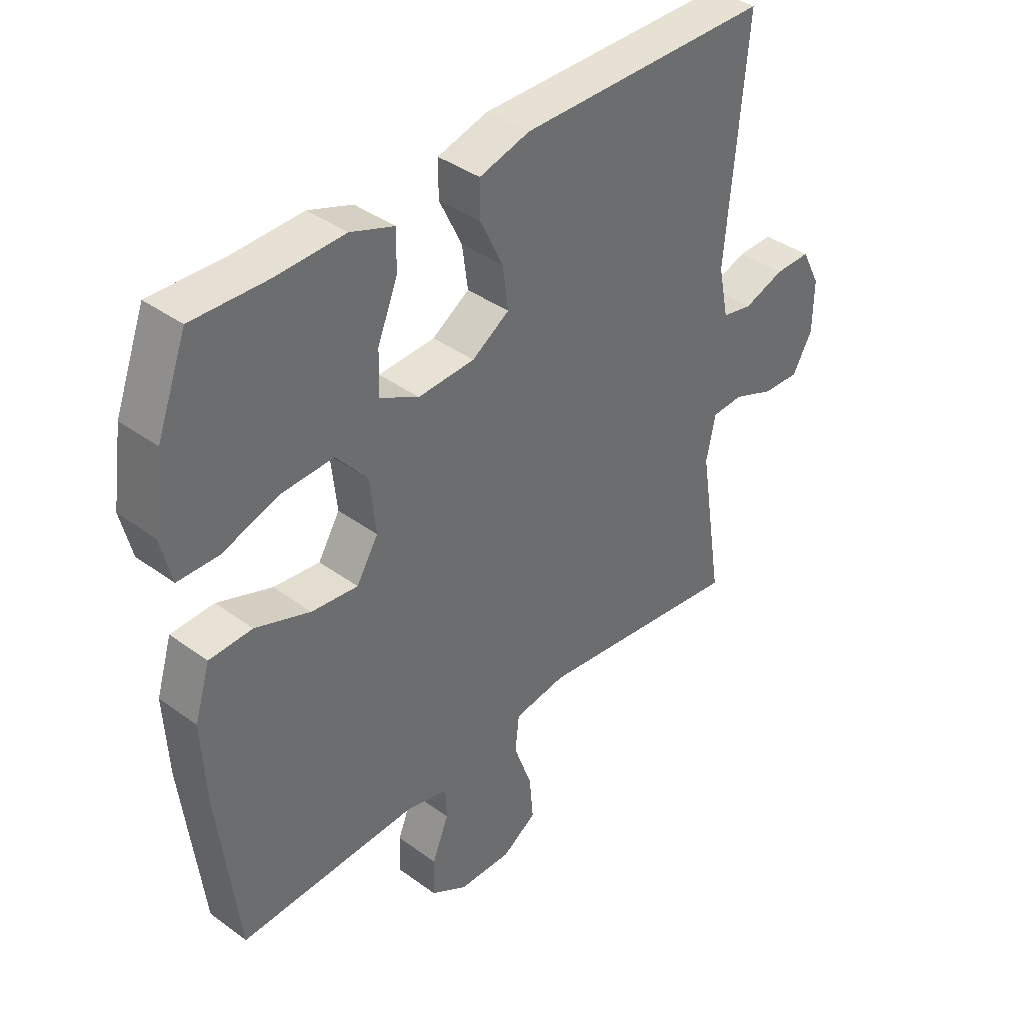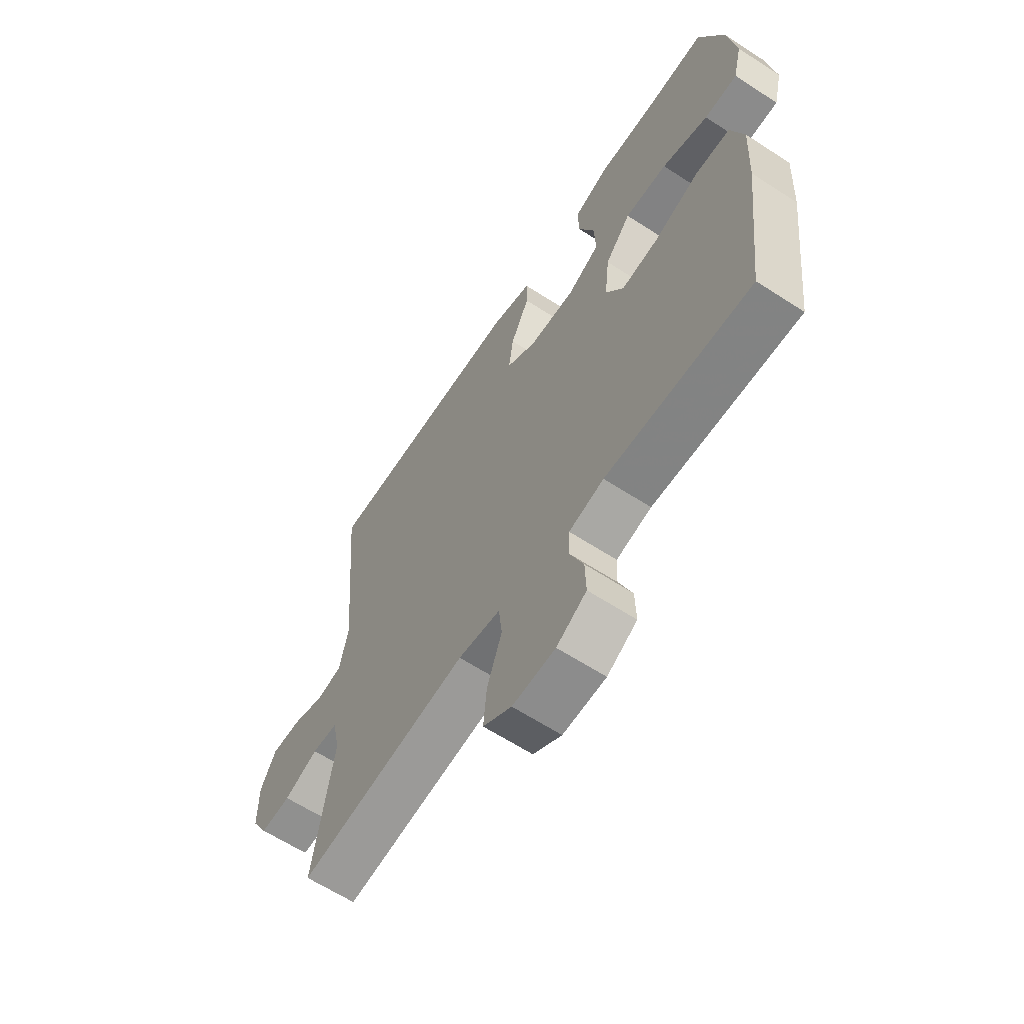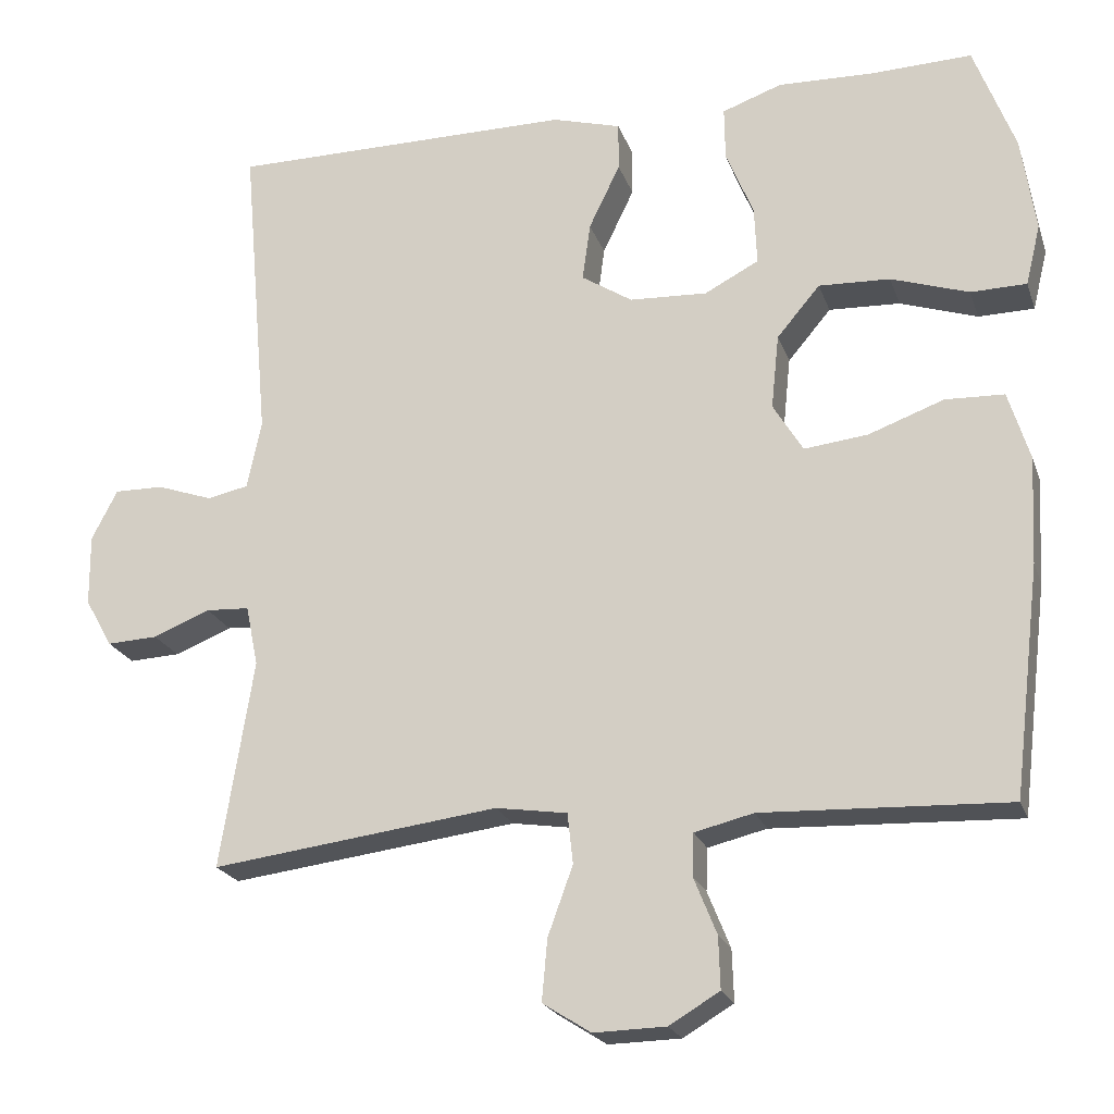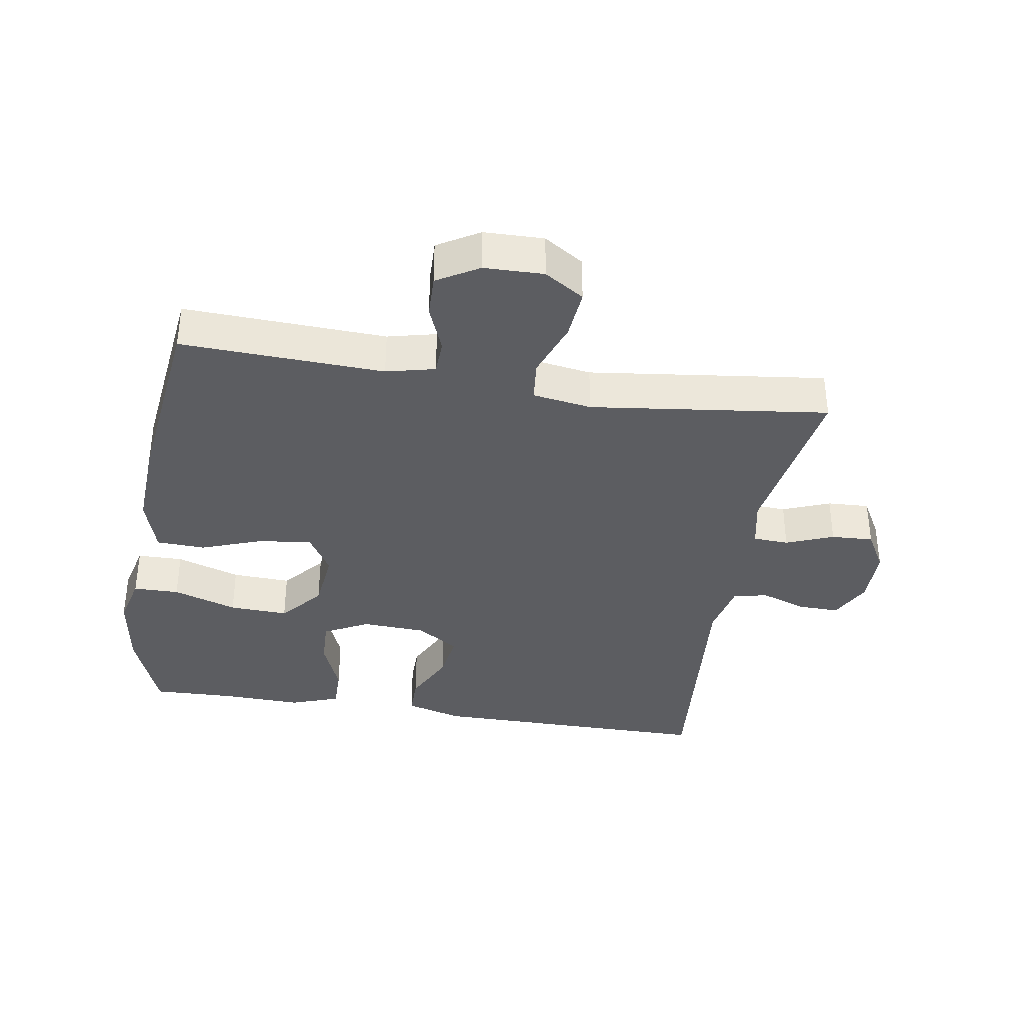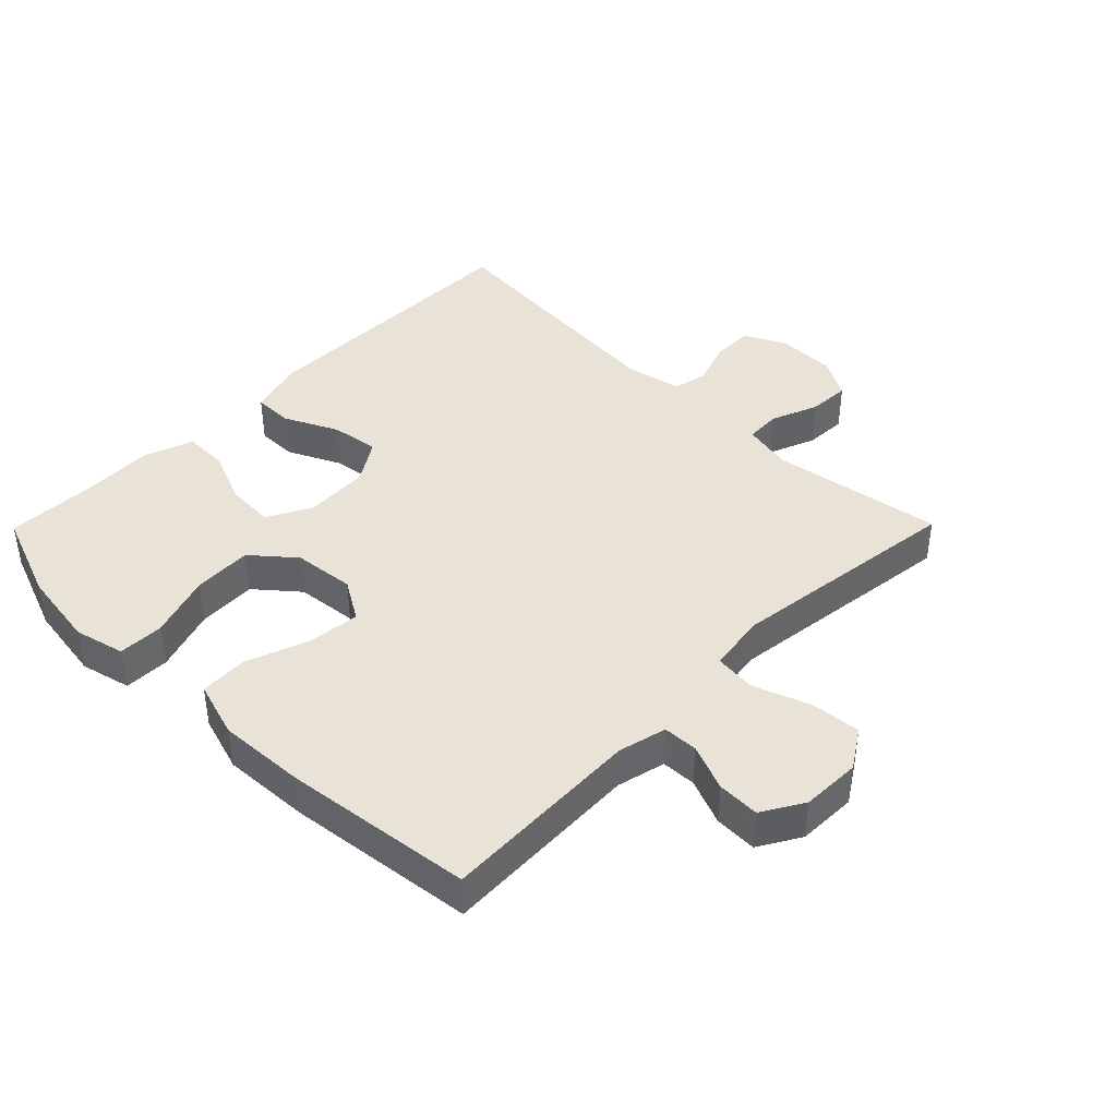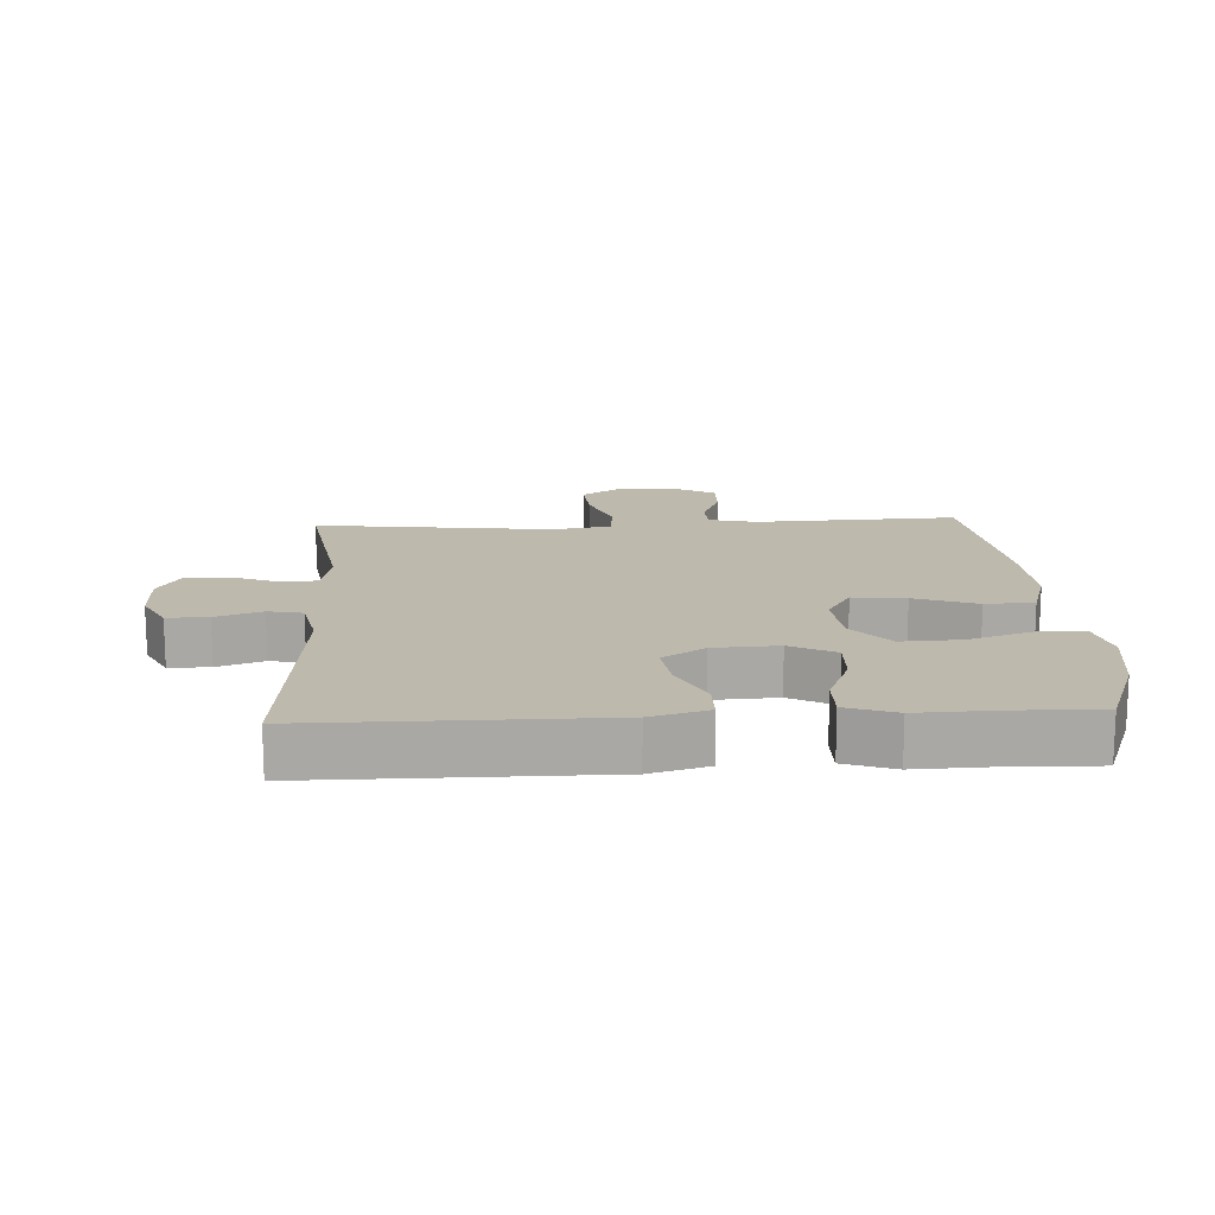
<metadata>
{"format":"obj","ext":"obj","renderer":"f3d","projection":"perspective","resolution":1024,"background":"white","views":[{"elev":38.9,"azim":132.5,"up":"+Z"},{"elev":-63.1,"azim":56.7,"up":"+Z"},{"elev":-21.8,"azim":16.5,"up":"+Z"},{"elev":-36.4,"azim":170.7,"up":"+Y"},{"elev":41.5,"azim":134.6,"up":"+Y"},{"elev":15.2,"azim":-3.1,"up":"+Y"}]}
</metadata>
<code>
v 0.5 0.07 -0.5
v 0.188 0.07 -0.487
v 0.113 0.07 -0.505
v 0.111 0.07 -0.559
v 0.14 0.07 -0.631
v 0.142 0.07 -0.697
v 0.078 0.07 -0.735
v -0.014 0.07 -0.737
v -0.075 0.07 -0.698
v -0.068 0.07 -0.62
v -0.036 0.07 -0.532
v -0.043 0.07 -0.468
v -0.134 0.07 -0.454
v -0.5 0.07 -0.5
v -0.458 0.07 -0.234
v -0.474 0.07 -0.157
v -0.529 0.07 -0.154
v -0.602 0.07 -0.183
v -0.667 0.07 -0.186
v -0.702 0.07 -0.124
v -0.703 0.07 -0.033
v -0.67 0.07 0.031
v -0.607 0.07 0.03
v -0.536 0.07 0.005
v -0.483 0.07 0.016
v -0.465 0.07 0.104
v -0.5 0.07 0.5
v -0.059 0.07 0.5
v 0.029 0.07 0.475
v 0.029 0.07 0.413
v -0.011 0.07 0.33
v -0.021 0.07 0.256
v 0.044 0.07 0.214
v 0.143 0.07 0.209
v 0.212 0.07 0.245
v 0.209 0.07 0.319
v 0.174 0.07 0.405
v 0.173 0.07 0.473
v 0.249 0.07 0.5
v 0.37 0.07 0.496
v 0.5 0.07 0.5
v 0.552 0.07 0.362
v 0.57 0.07 0.24
v 0.551 0.07 0.162
v 0.48 0.07 0.161
v 0.381 0.07 0.194
v 0.29 0.07 0.198
v 0.235 0.07 0.133
v 0.225 0.07 0.038
v 0.263 0.07 -0.025
v 0.344 0.07 -0.016
v 0.44 0.07 0.019
v 0.515 0.07 0.016
v 0.542 0.07 -0.072
v 0.535 0.07 -0.208
v 0.5 0 -0.5
v 0.188 0 -0.487
v 0.113 0 -0.505
v 0.111 0 -0.559
v 0.14 0 -0.631
v 0.142 0 -0.697
v 0.078 0 -0.735
v -0.014 0 -0.737
v -0.075 0 -0.698
v -0.068 0 -0.62
v -0.036 0 -0.532
v -0.043 0 -0.468
v -0.134 0 -0.454
v -0.5 0 -0.5
v -0.458 0 -0.234
v -0.474 0 -0.157
v -0.529 0 -0.154
v -0.602 0 -0.183
v -0.667 0 -0.186
v -0.702 0 -0.124
v -0.703 0 -0.033
v -0.67 0 0.031
v -0.607 0 0.03
v -0.536 0 0.005
v -0.483 0 0.016
v -0.465 0 0.104
v -0.5 0 0.5
v -0.059 0 0.5
v 0.029 0 0.475
v 0.029 0 0.413
v -0.011 0 0.33
v -0.021 0 0.256
v 0.044 0 0.214
v 0.143 0 0.209
v 0.212 0 0.245
v 0.209 0 0.319
v 0.174 0 0.405
v 0.173 0 0.473
v 0.249 0 0.5
v 0.37 0 0.496
v 0.5 0 0.5
v 0.552 0 0.362
v 0.57 0 0.24
v 0.551 0 0.162
v 0.48 0 0.161
v 0.381 0 0.194
v 0.29 0 0.198
v 0.235 0 0.133
v 0.225 0 0.038
v 0.263 0 -0.025
v 0.344 0 -0.016
v 0.44 0 0.019
v 0.515 0 0.016
v 0.542 0 -0.072
v 0.535 0 -0.208
f 54 55 1 2
f 51 52 53 54
f 50 51 54 2
f 49 50 2 3
f 48 49 3
f 43 44 45 46
f 43 46 47
f 40 41 42 43
f 40 43 47
f 39 40 47 48
f 36 37 38 39
f 35 36 39 48
f 28 29 30 31
f 26 27 28 31
f 25 26 31 32
f 21 22 23 24
f 21 24 25
f 20 21 25
f 17 18 19 20
f 16 17 20 25
f 15 16 25 32
f 13 14 15 32
f 8 9 10 11
f 6 7 8 11
f 4 5 6 11
f 3 4 11 12
f 34 35 48 3
f 12 13 32 33
f 3 12 33 34
f 57 56 110 109
f 109 108 107 106
f 57 109 106 105
f 58 57 105 104
f 58 104 103
f 101 100 99 98
f 102 101 98
f 98 97 96 95
f 102 98 95
f 103 102 95 94
f 94 93 92 91
f 103 94 91 90
f 86 85 84 83
f 86 83 82 81
f 87 86 81 80
f 79 78 77 76
f 80 79 76
f 80 76 75
f 75 74 73 72
f 80 75 72 71
f 87 80 71 70
f 87 70 69 68
f 66 65 64 63
f 66 63 62 61
f 66 61 60 59
f 67 66 59 58
f 58 103 90 89
f 88 87 68 67
f 89 88 67 58
f 1 56 57 2
f 2 57 58 3
f 3 58 59 4
f 4 59 60 5
f 5 60 61 6
f 6 61 62 7
f 7 62 63 8
f 8 63 64 9
f 9 64 65 10
f 10 65 66 11
f 11 66 67 12
f 12 67 68 13
f 13 68 69 14
f 14 69 70 15
f 15 70 71 16
f 16 71 72 17
f 17 72 73 18
f 18 73 74 19
f 19 74 75 20
f 20 75 76 21
f 21 76 77 22
f 22 77 78 23
f 23 78 79 24
f 24 79 80 25
f 25 80 81 26
f 26 81 82 27
f 27 82 83 28
f 28 83 84 29
f 29 84 85 30
f 30 85 86 31
f 31 86 87 32
f 32 87 88 33
f 33 88 89 34
f 34 89 90 35
f 35 90 91 36
f 36 91 92 37
f 37 92 93 38
f 38 93 94 39
f 39 94 95 40
f 40 95 96 41
f 41 96 97 42
f 42 97 98 43
f 43 98 99 44
f 44 99 100 45
f 45 100 101 46
f 46 101 102 47
f 47 102 103 48
f 48 103 104 49
f 49 104 105 50
f 50 105 106 51
f 51 106 107 52
f 52 107 108 53
f 53 108 109 54
f 54 109 110 55
f 55 110 56 1

</code>
